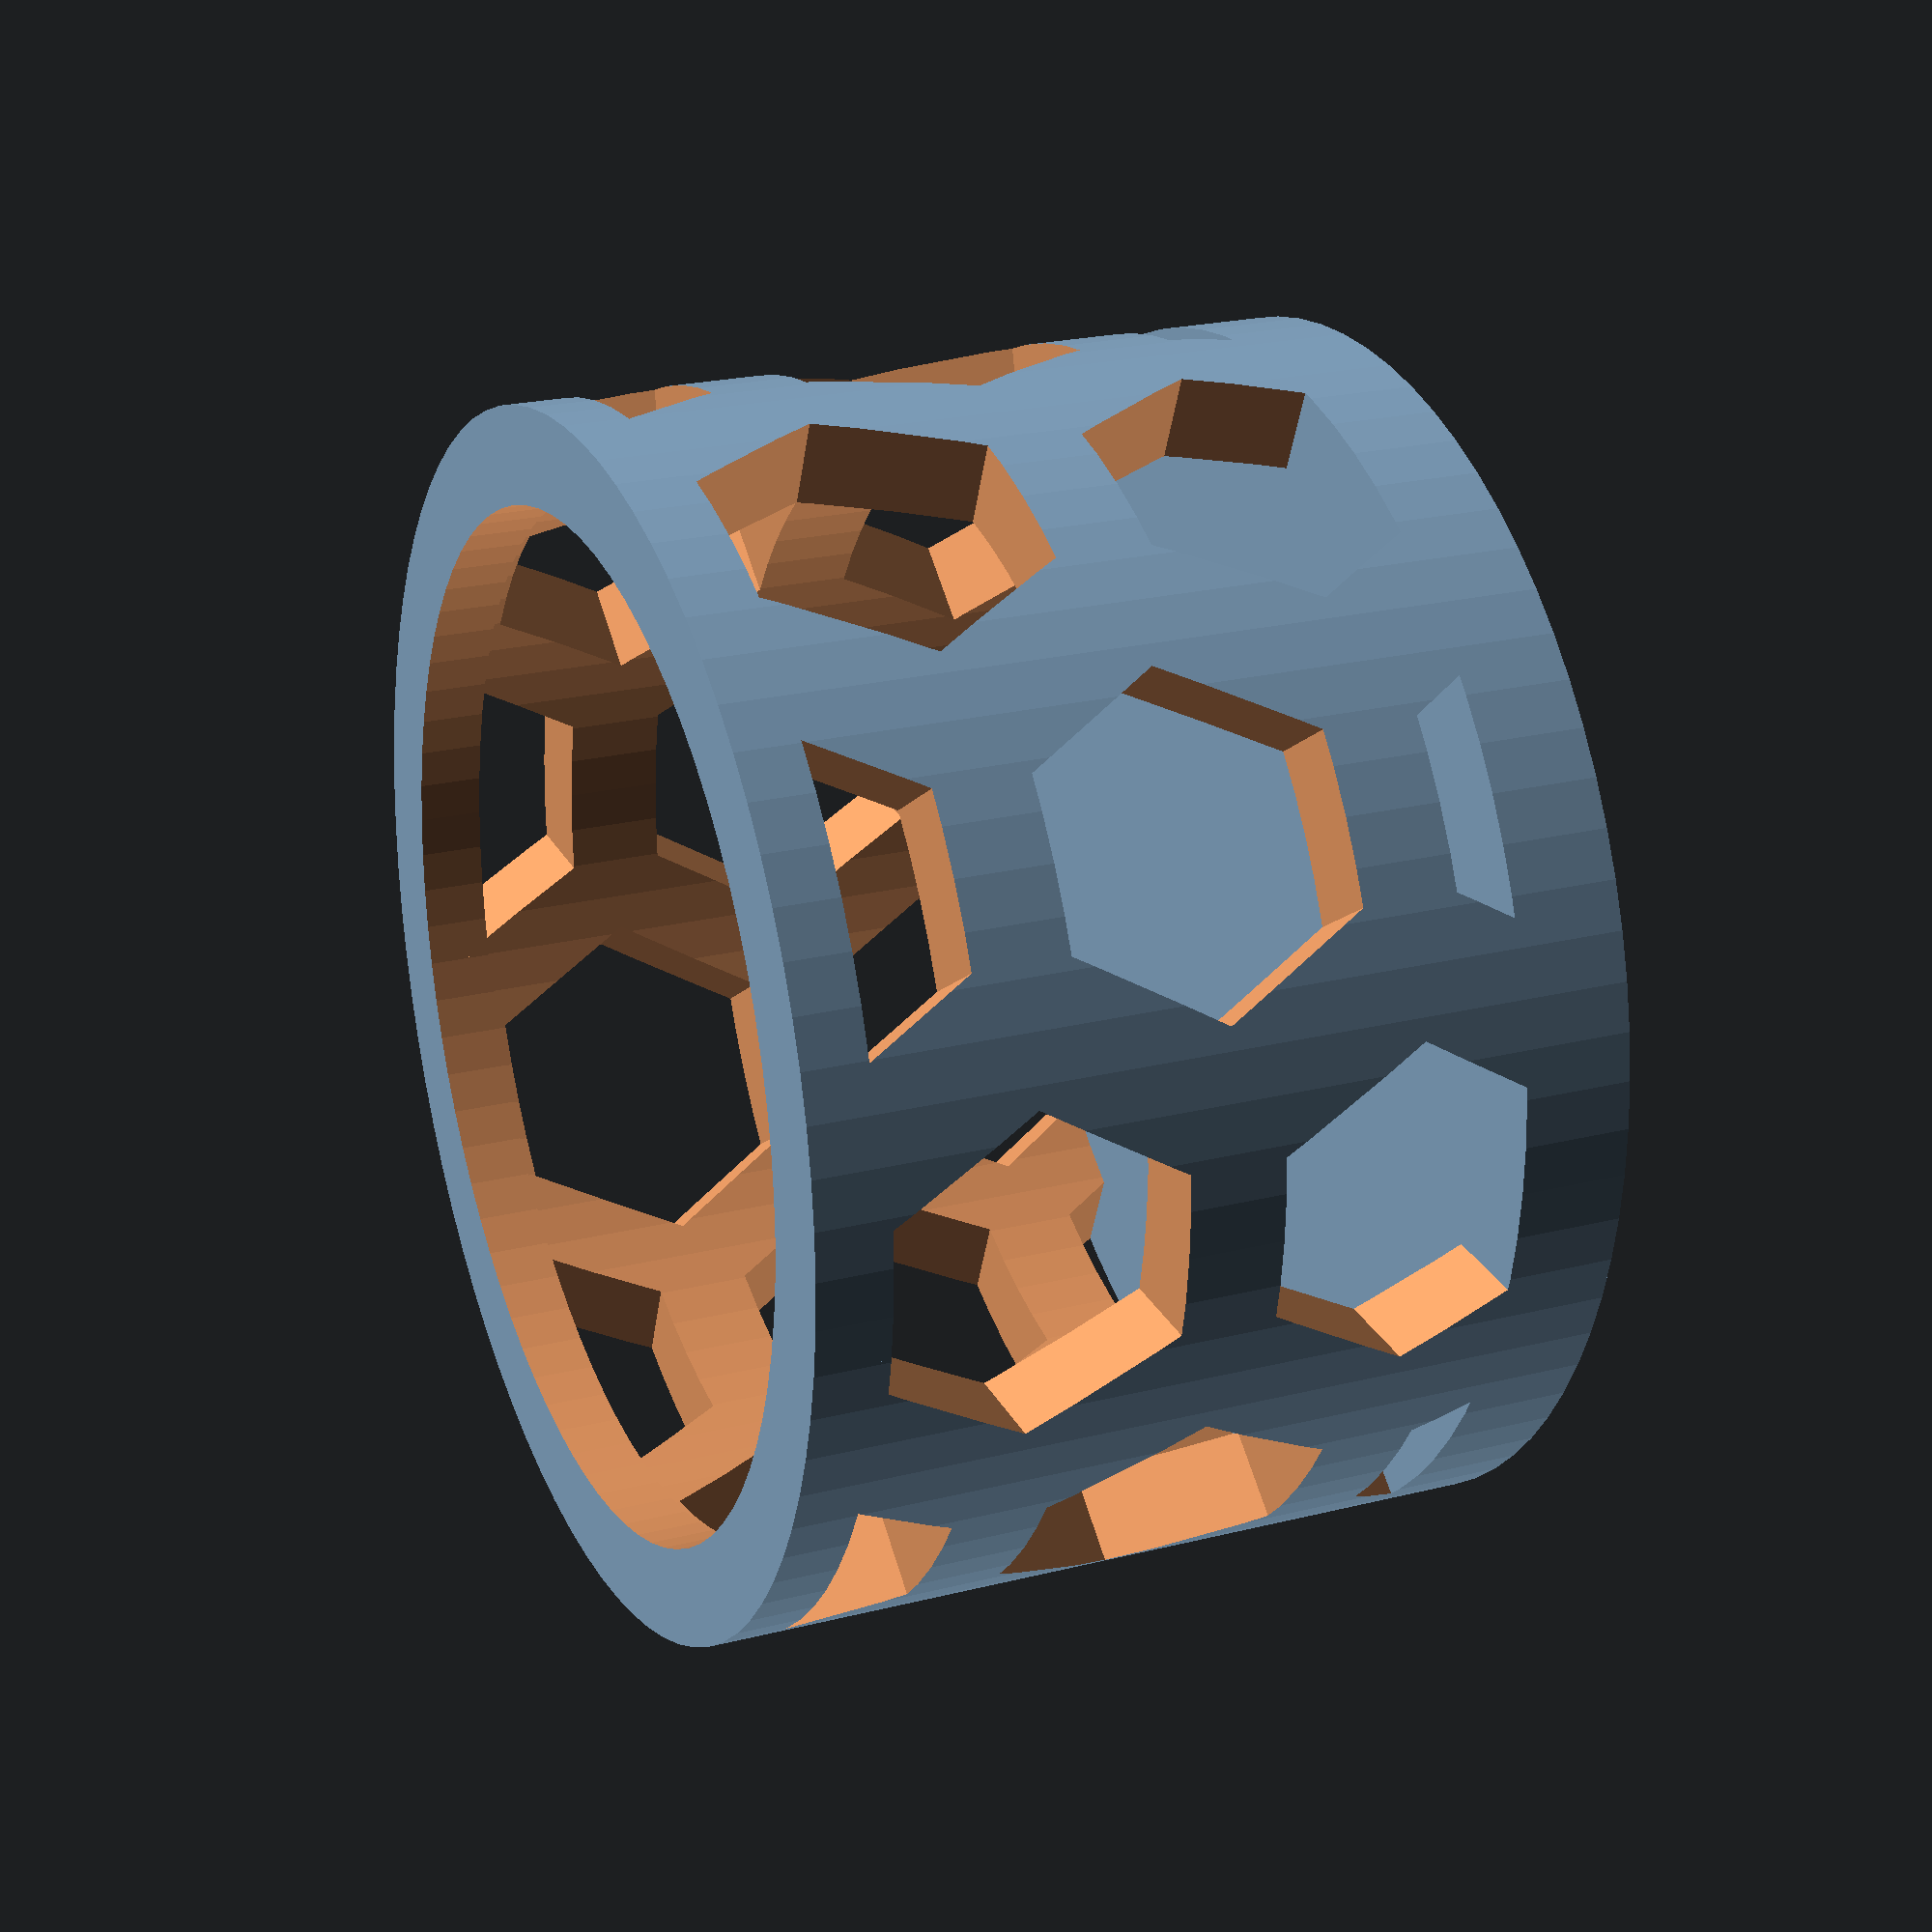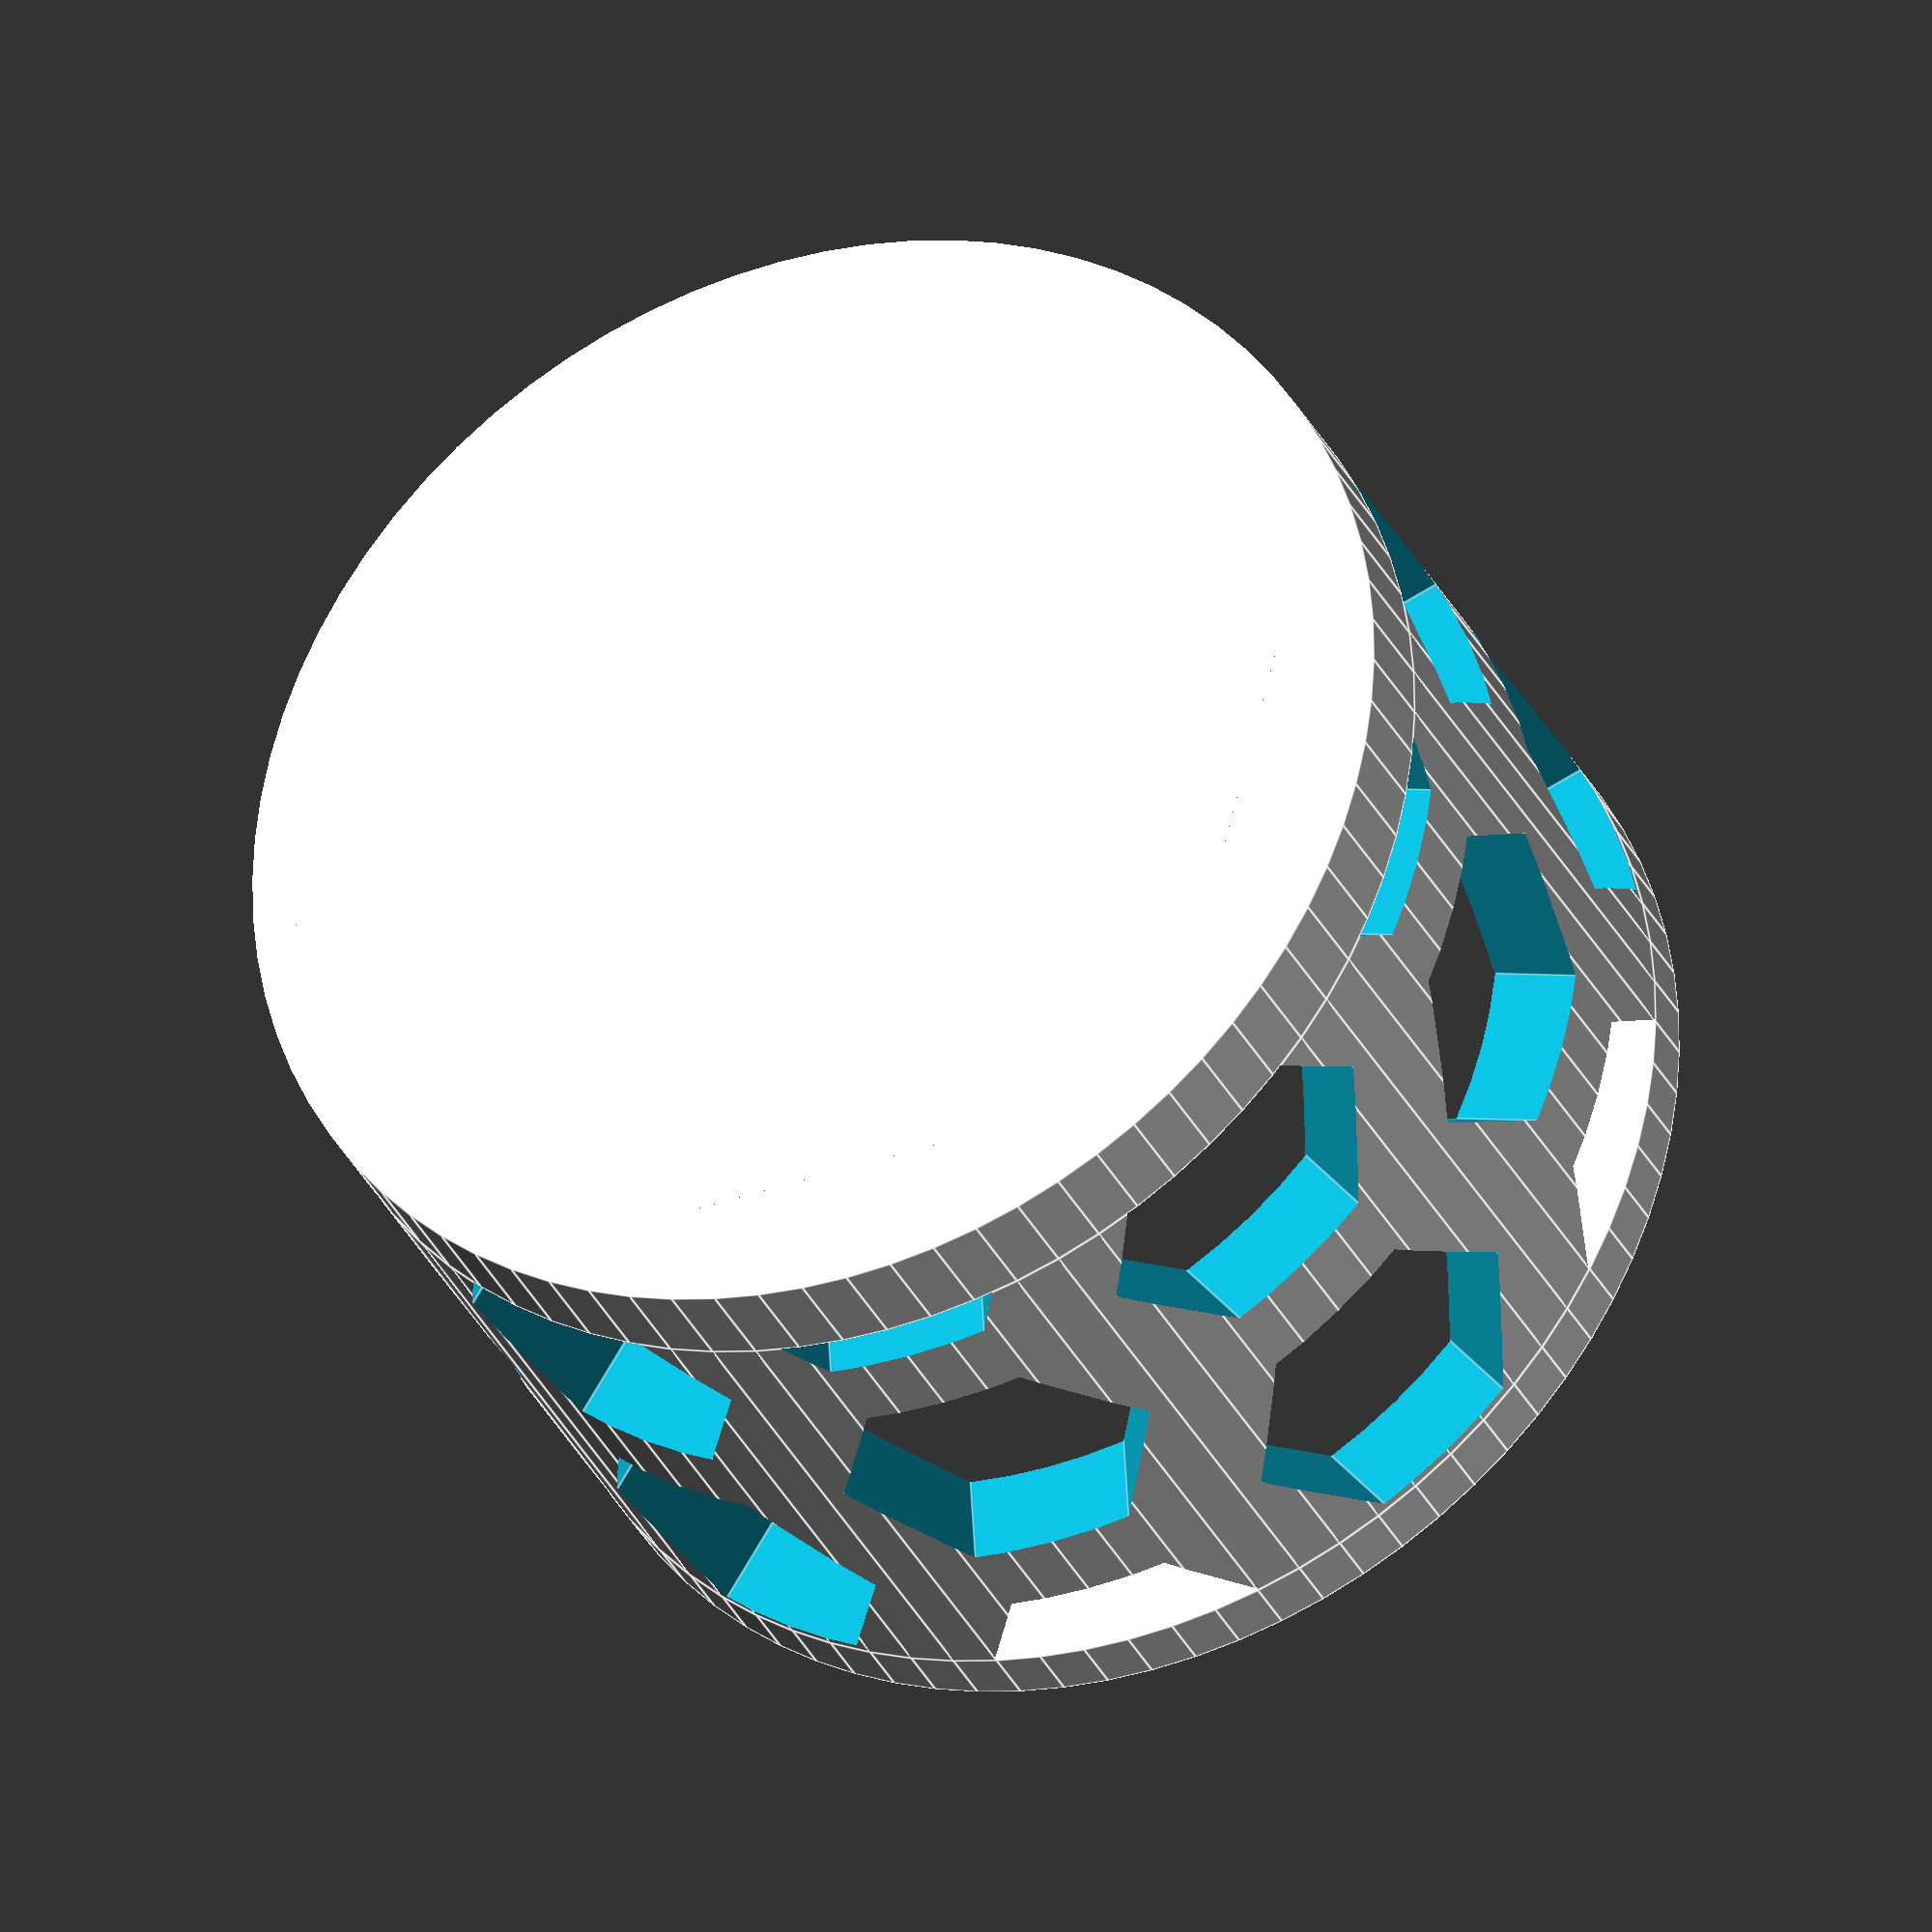
<openscad>
$fn=80;
th=10;
w=15;
h=4;
tol=0;

module star()
{
cylinder(r=2.6,h=10,$fn=6);
}

/*
star();
translate([5,3,0])
star();

translate([10,0,0])
star();

translate([5,-3,0])
star();
*/

module test()
{
translate([0,0,-4.4])
rotate([90,0,0])
union()
{
for(i=[1:h])
{

  translate([0,(6-tol)*i,0])
  star();

}
}
}


//heela
module hela()
{
union()
{
for(i=[0:10])
{
  translate([cos(i*9*4)*5*3/2,sin(i*9*4)*5*3/2,0])
  rotate(i*360/(10)+90)

  if(i%2==0){
  translate([0,0,-3])
  test();
  }
  else{
  test();
  }
}
}
}


module top()
{
translate([0,0,10])
difference()
{
cylinder(r=9.5,h=1);
translate([0,0,-.2])
cylinder(r=8,h=4);
}

}

module bottom()
{
translate([0,0,-1.7])
cylinder(r=9.5,h=1.7);

}
bottom();
top();

/*
intersection()
{
hela();
difference()
{
cylinder(r=9,h=10);
cylinder(r=8,h=10);
}
}
*/


difference()
{
difference()
{
cylinder(r=9.5,h=10);
translate([0,0,-.5])
cylinder(r=8.1,h=11);
}
hela();
}



</openscad>
<views>
elev=157.5 azim=148.5 roll=113.5 proj=p view=solid
elev=31.6 azim=309.4 roll=202.2 proj=o view=edges
</views>
